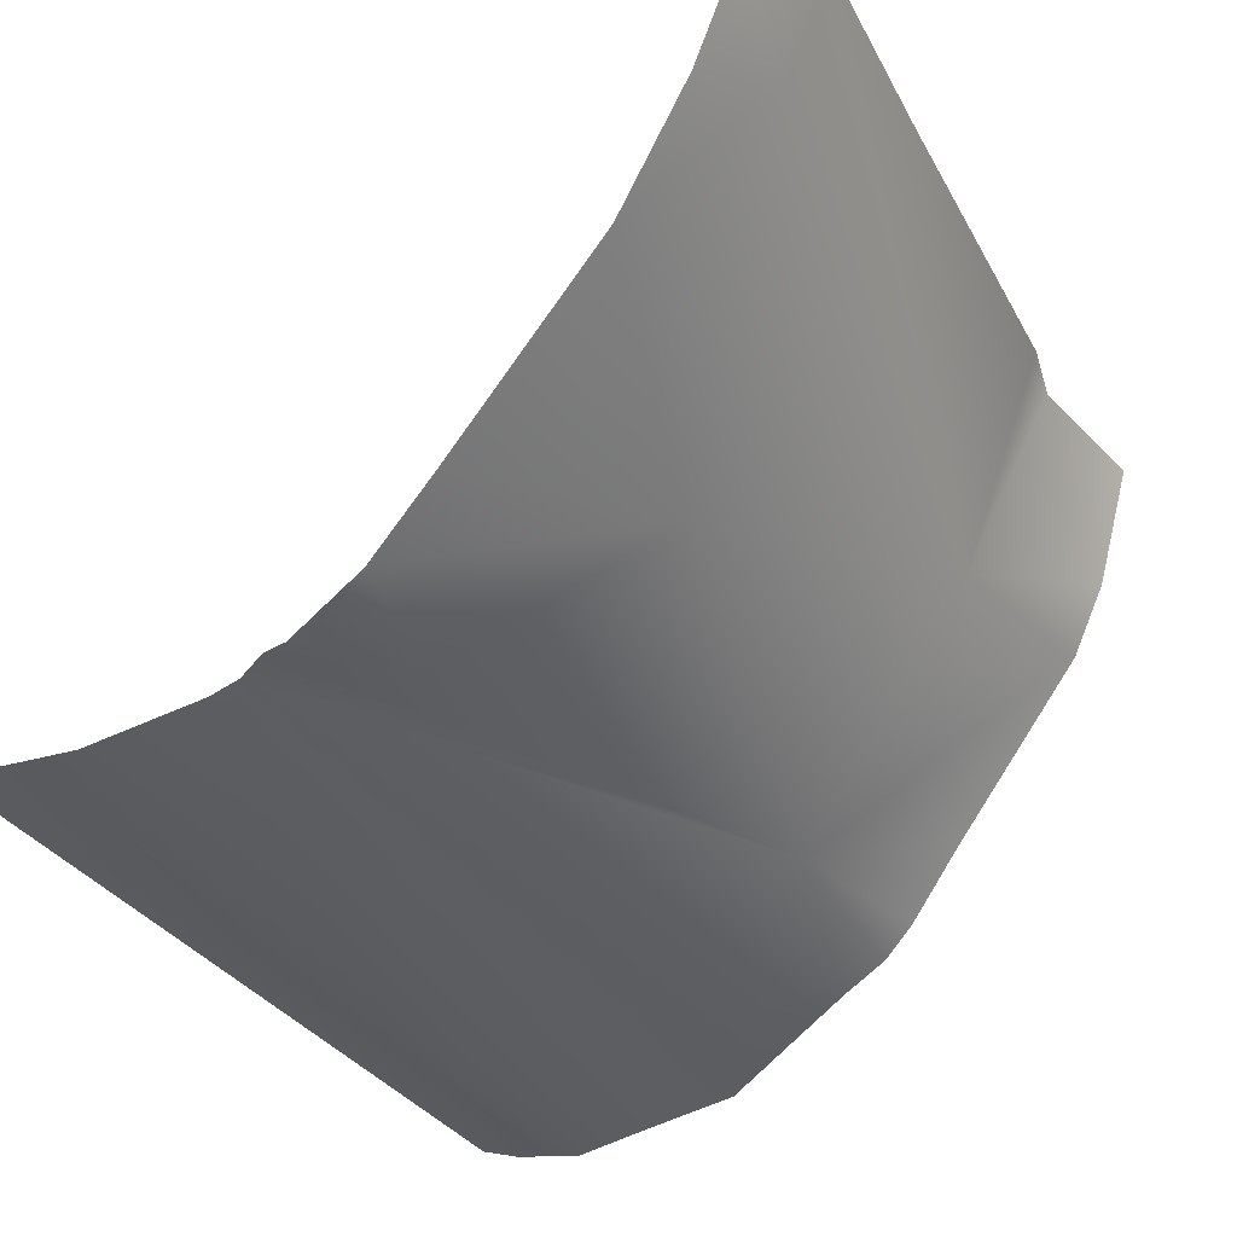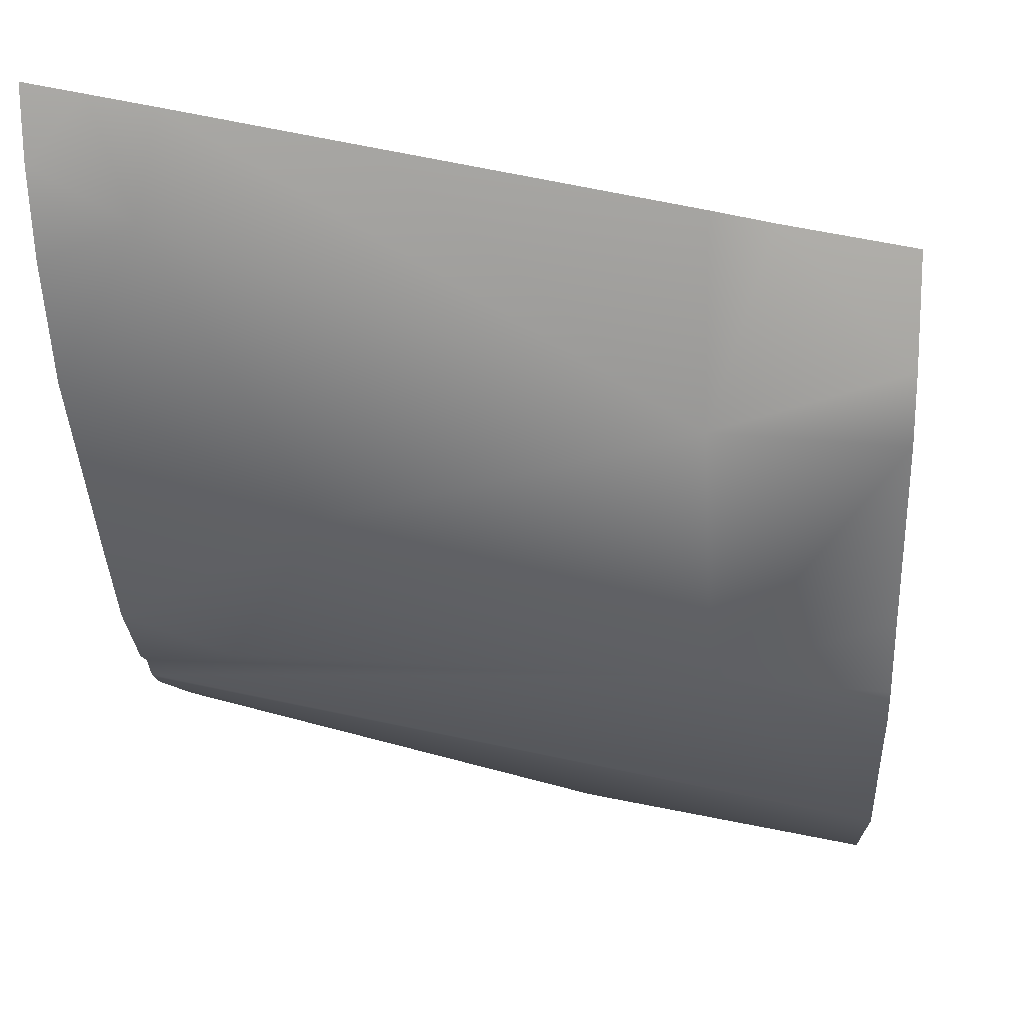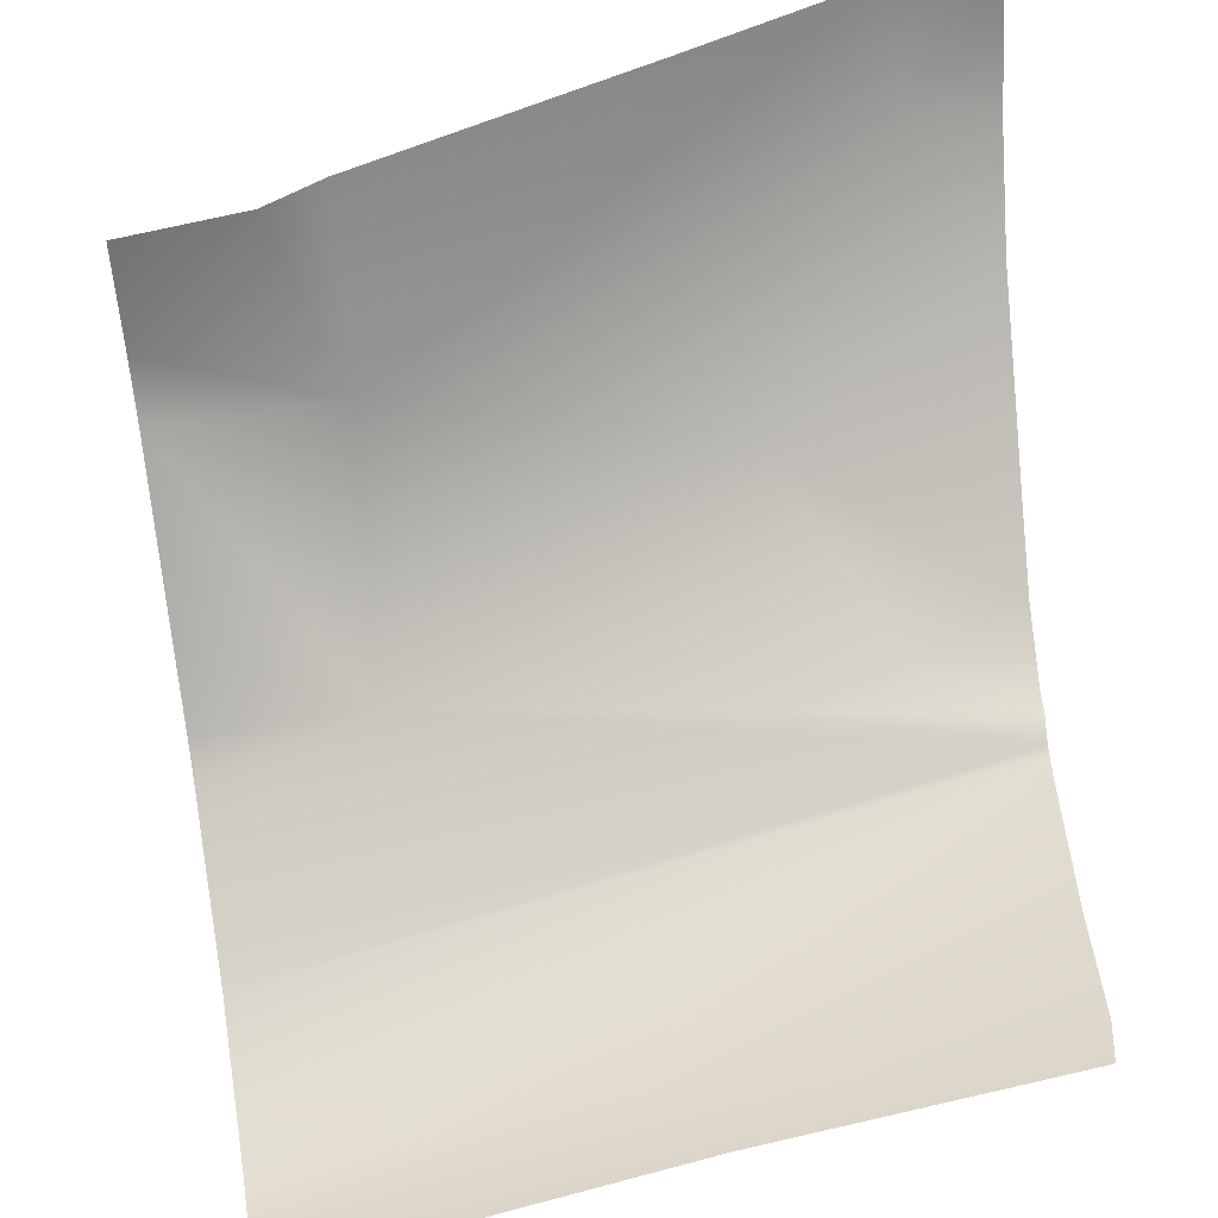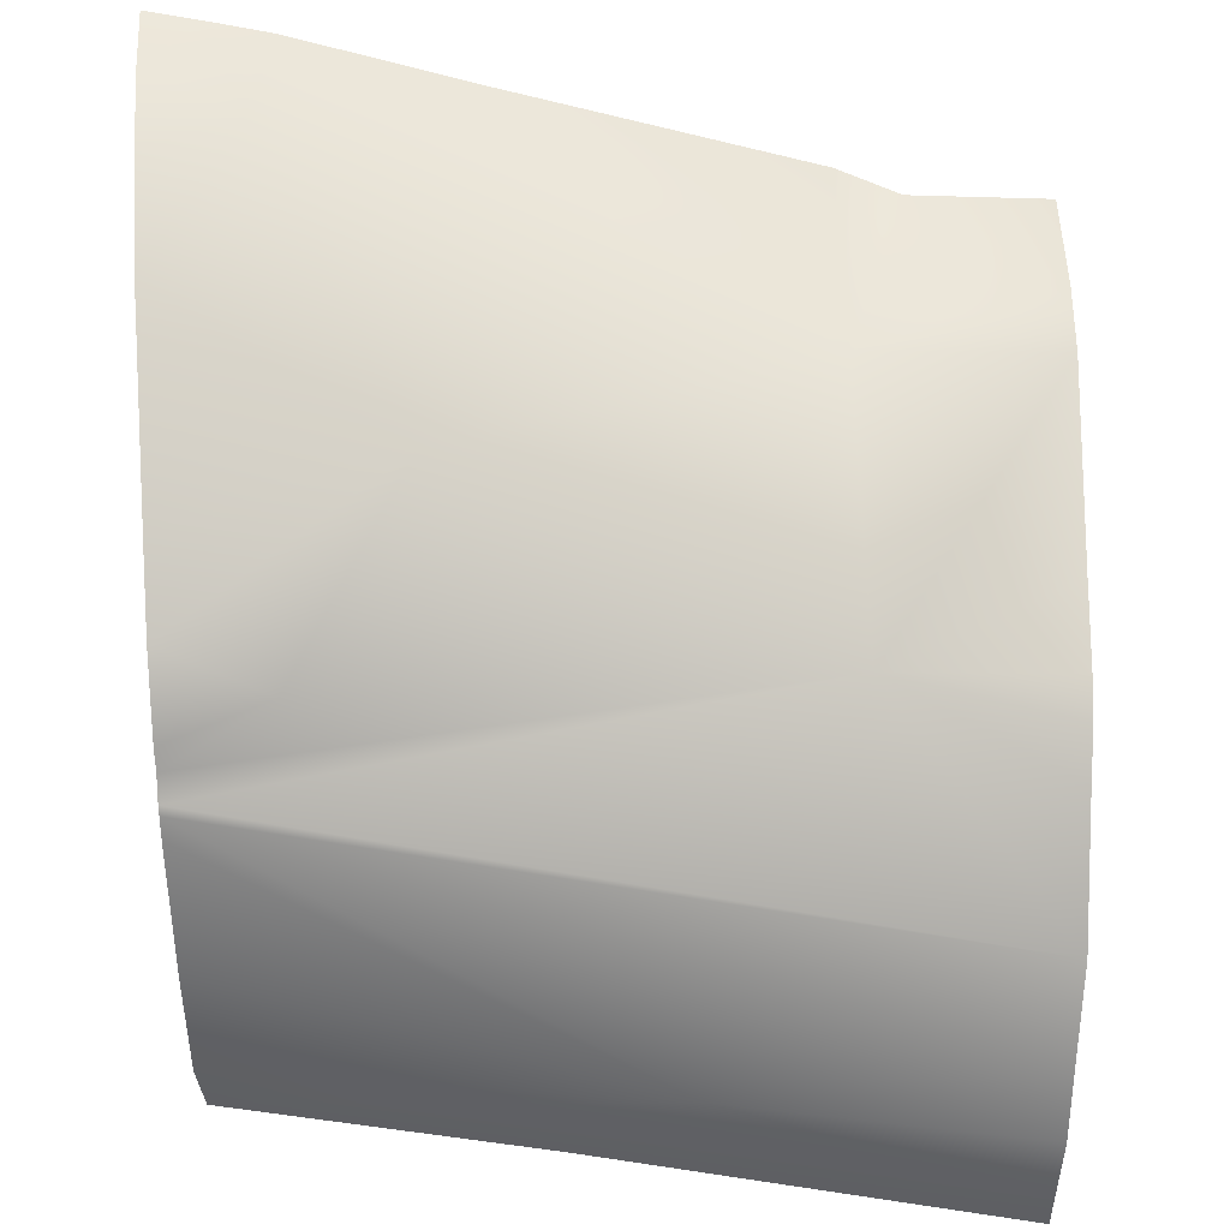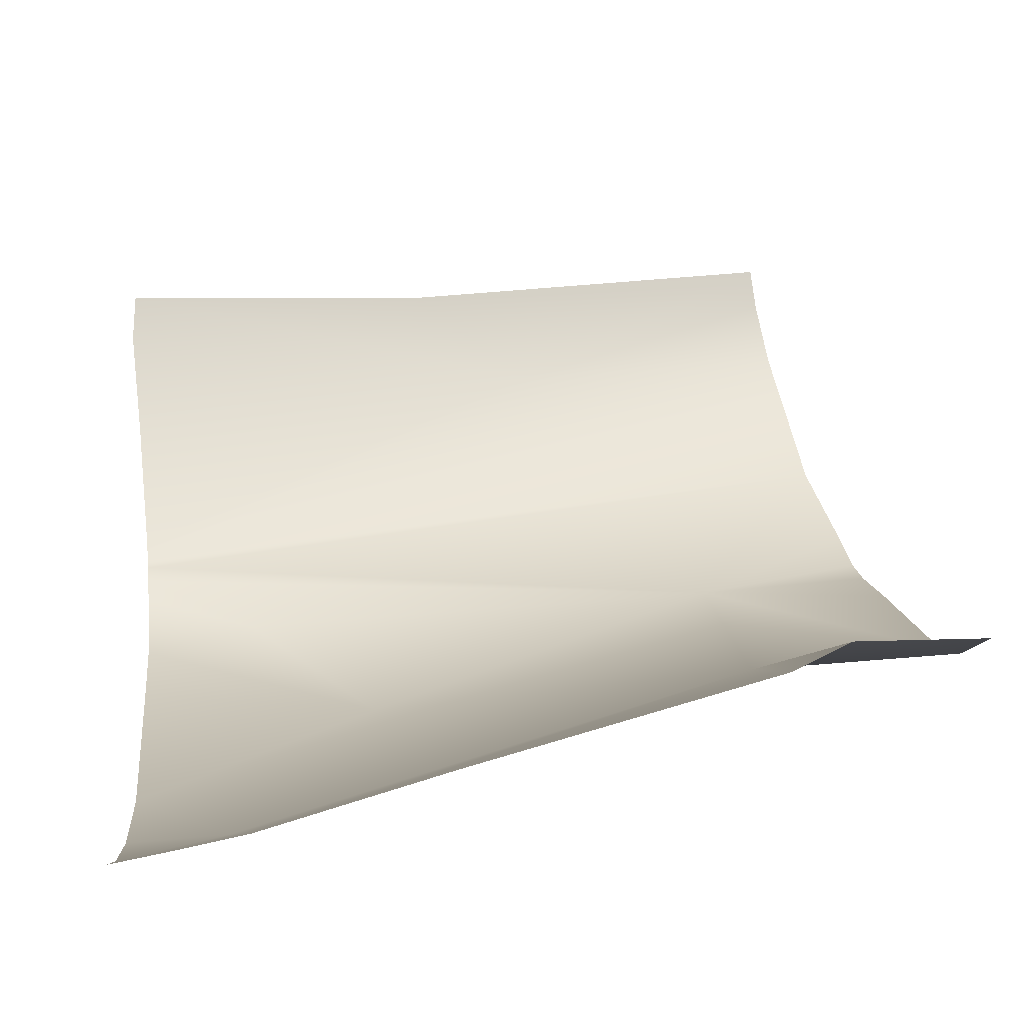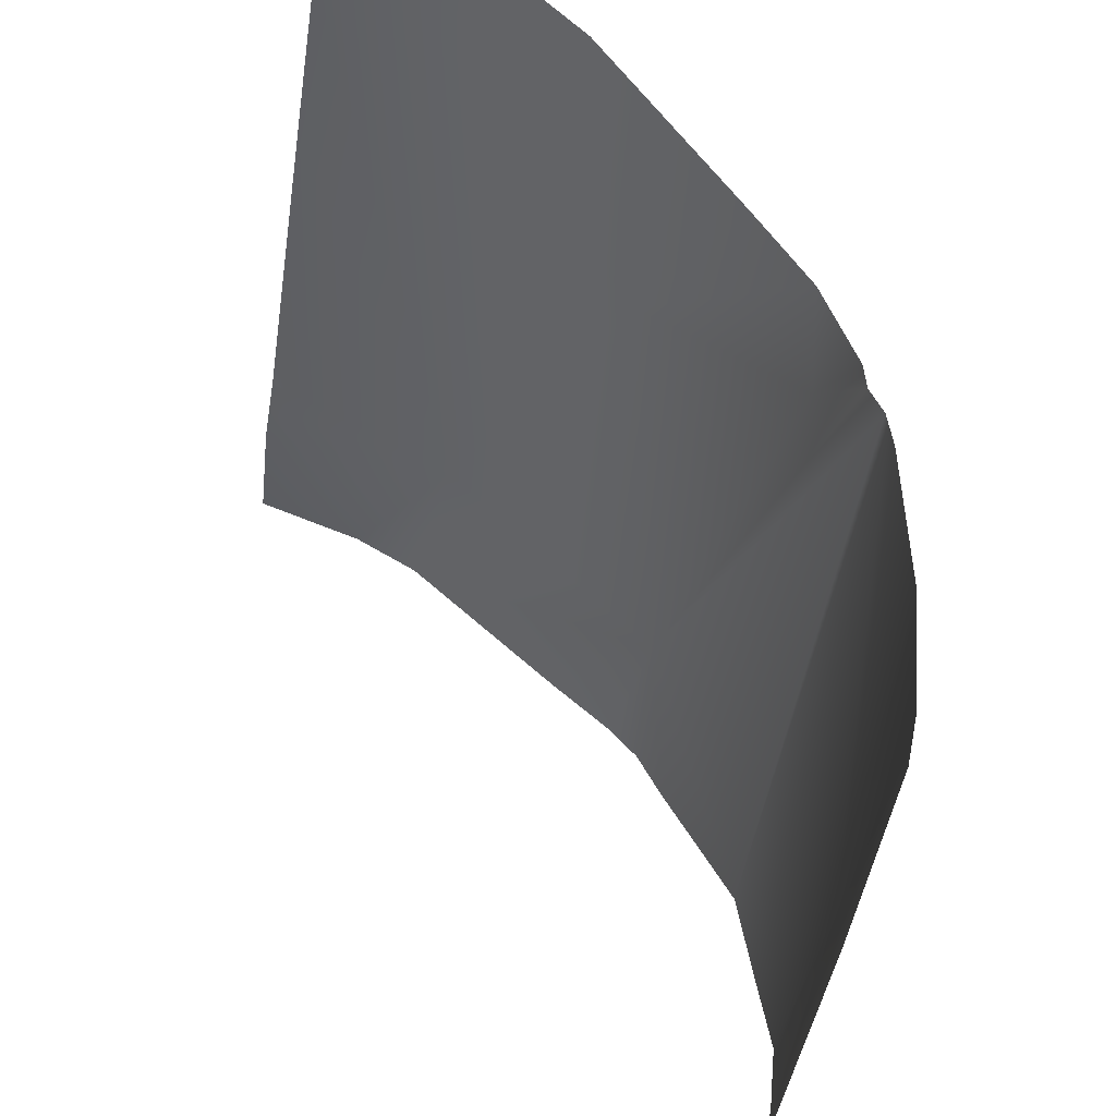
<metadata>
{"format":"obj","ext":"obj","renderer":"f3d","projection":"perspective","resolution":1024,"background":"white","views":[{"elev":-22.8,"azim":126.1,"up":"+Z"},{"elev":-4.6,"azim":-174.7,"up":"+Z"},{"elev":48.9,"azim":-6.9,"up":"+Z"},{"elev":33.9,"azim":176.9,"up":"+Y"},{"elev":65.9,"azim":171.5,"up":"+Z"},{"elev":-33.9,"azim":71.8,"up":"+Y"}]}
</metadata>
<code>
v -7.165 8.373 -15.39
v -7.172 4.63 -20.2
v -4.132 -2.869 -22.9
v -1.685 -4.979 -21.86
v 3.69 11.51 -11.61
v 3.251 4.117 -19.69
v 0.7215 7.503 -17.04
v 5.74 12.57 -9.017
v 5.745 12.06 -10.51
v 5.723 11.19 -12.25
v 5.599 6.236 -17.55
v 5.561 4.758 -18.85
v 5.332 -4.03 -20.29
v 5.397 -1.544 -20.46
v 5.494 2.143 -20.08
v 5.506 2.622 -19.76
v 5.686 9.669 -14.4
v 5.16 -5.031 -20.13
v 5.488 1.925 -20.13
v 5.476 1.457 -20.23
v 5.519 3.135 -19.69
v -11.26 8.395 -15.72
v -11.33 9.04 -14.32
v -10.47 -5.47 -23.7
v -10.46 -4.536 -23.94
v -11.05 5.743 -19.1
v -10.6 -1.425 -23.78
v -10.52 -3.033 -24.1
v -10.96 4.686 -20.53
v -10.92 4.082 -21.15
v -10.86 3.144 -21.71
v -10.7 0.624 -23.39
v -11.42 9.634 -11.99
v 4.491 12.42 -9.243
v 3.169 12.23 -9.478
v -0.7009 11.38 -10.12
v -7.269 10.02 -11.22
v -8.604 9.51 -11.41
f 14 13 3
f 30 29 2
f 26 2 29
f 2 7 6
f 7 2 1
f 23 1 22
f 21 6 12
f 20 14 3
f 10 5 9
f 28 3 25
f 17 11 7
f 37 36 1
f 30 2 31
f 5 7 1
f 9 34 8
f 12 7 11
f 19 32 15
f 17 5 10
f 16 2 6
f 18 3 13
f 3 4 24
f 22 2 26
f 19 20 3
f 27 3 28
f 37 1 38
f 2 16 15
f 31 2 32
f 18 4 3
f 3 27 19
f 19 27 32
f 15 32 2
f 6 21 16
f 12 6 7
f 17 7 5
f 22 1 2
f 34 5 35
f 35 1 36
f 38 23 33
f 34 9 5
f 35 5 1
f 38 1 23
f 24 25 3

</code>
